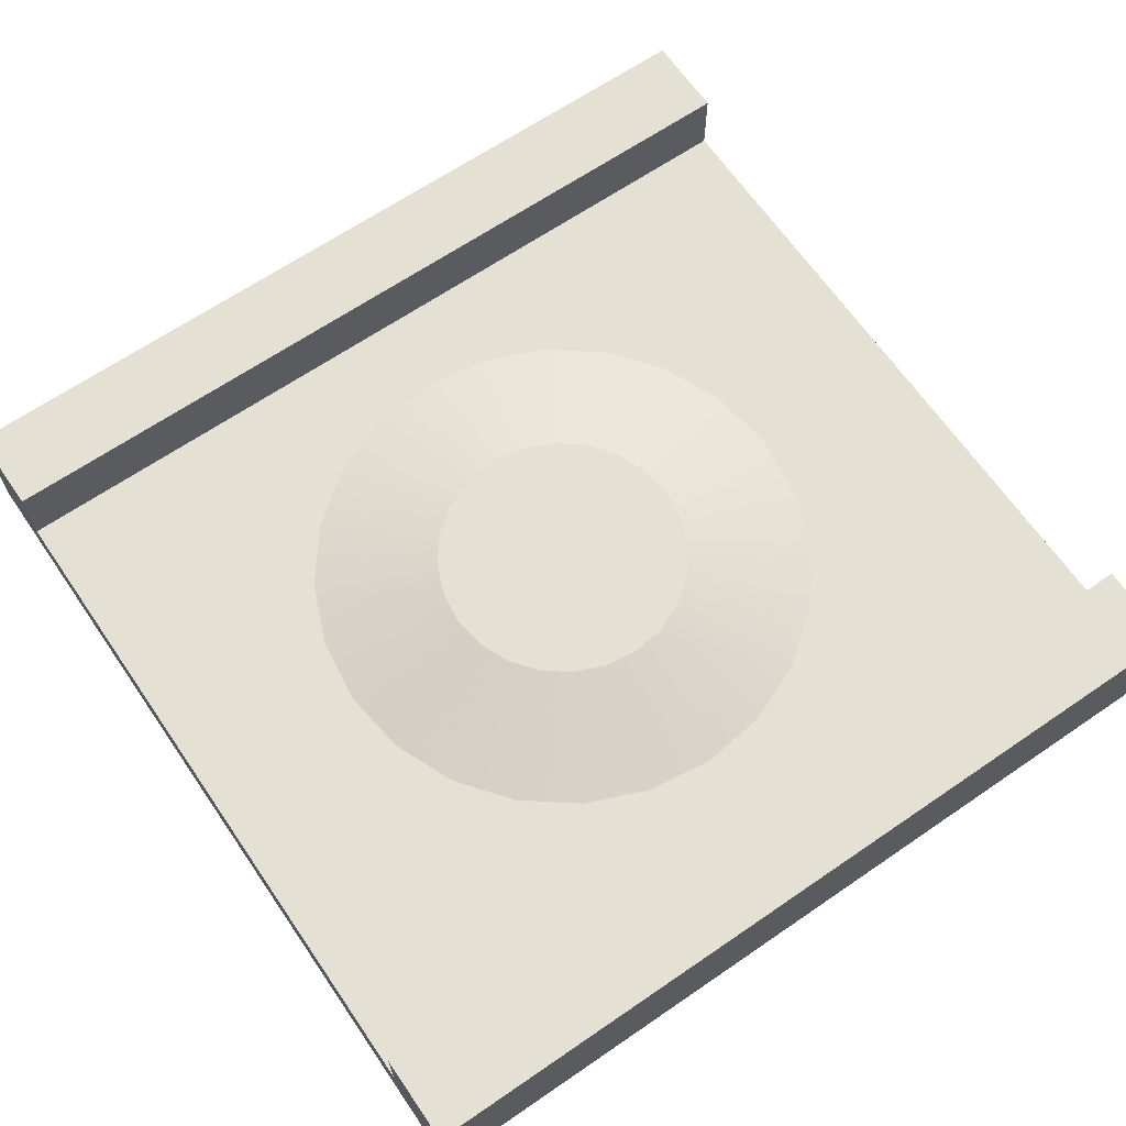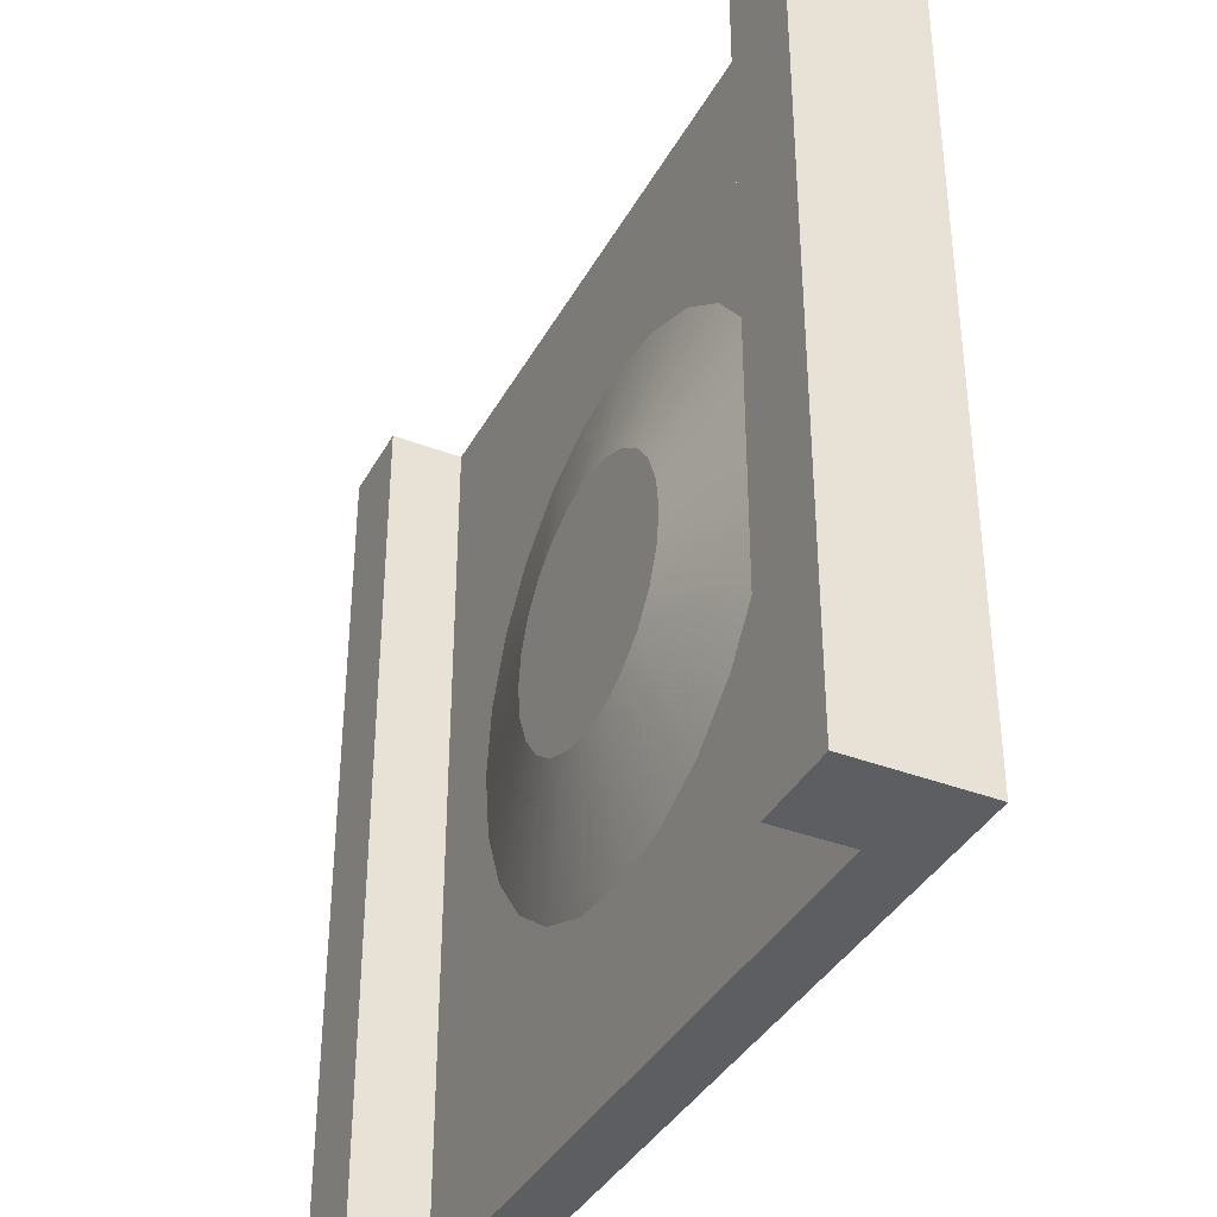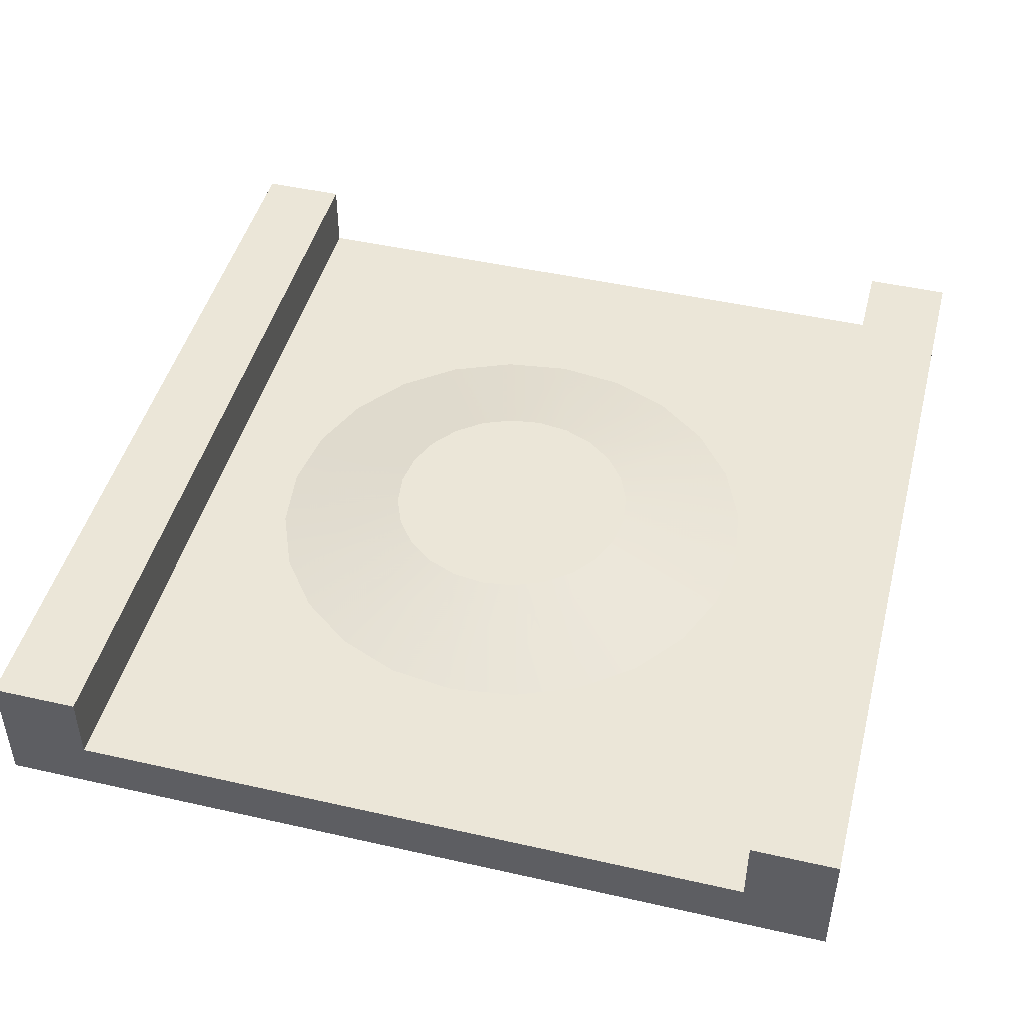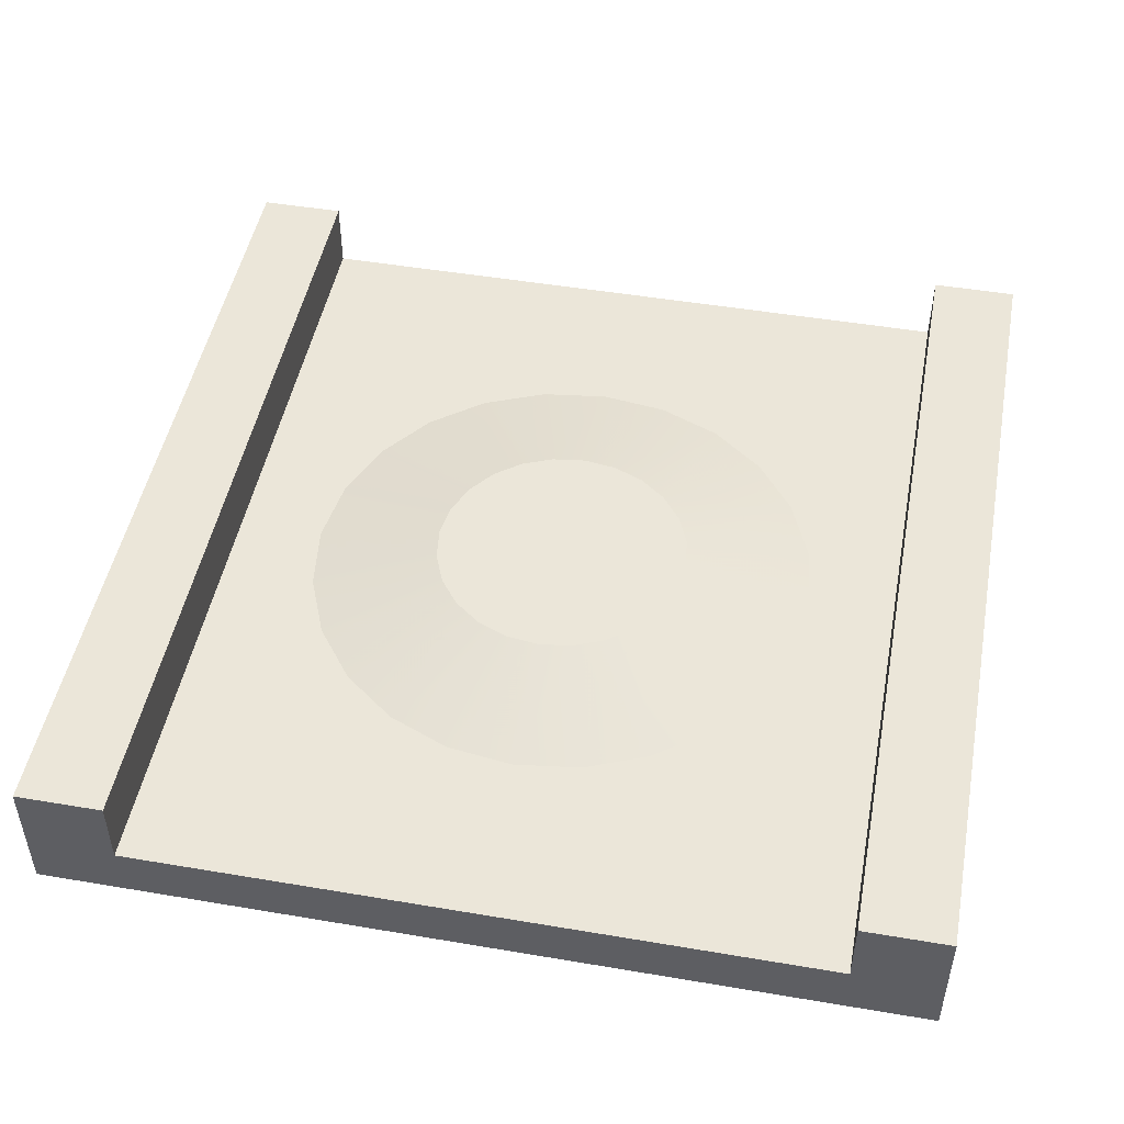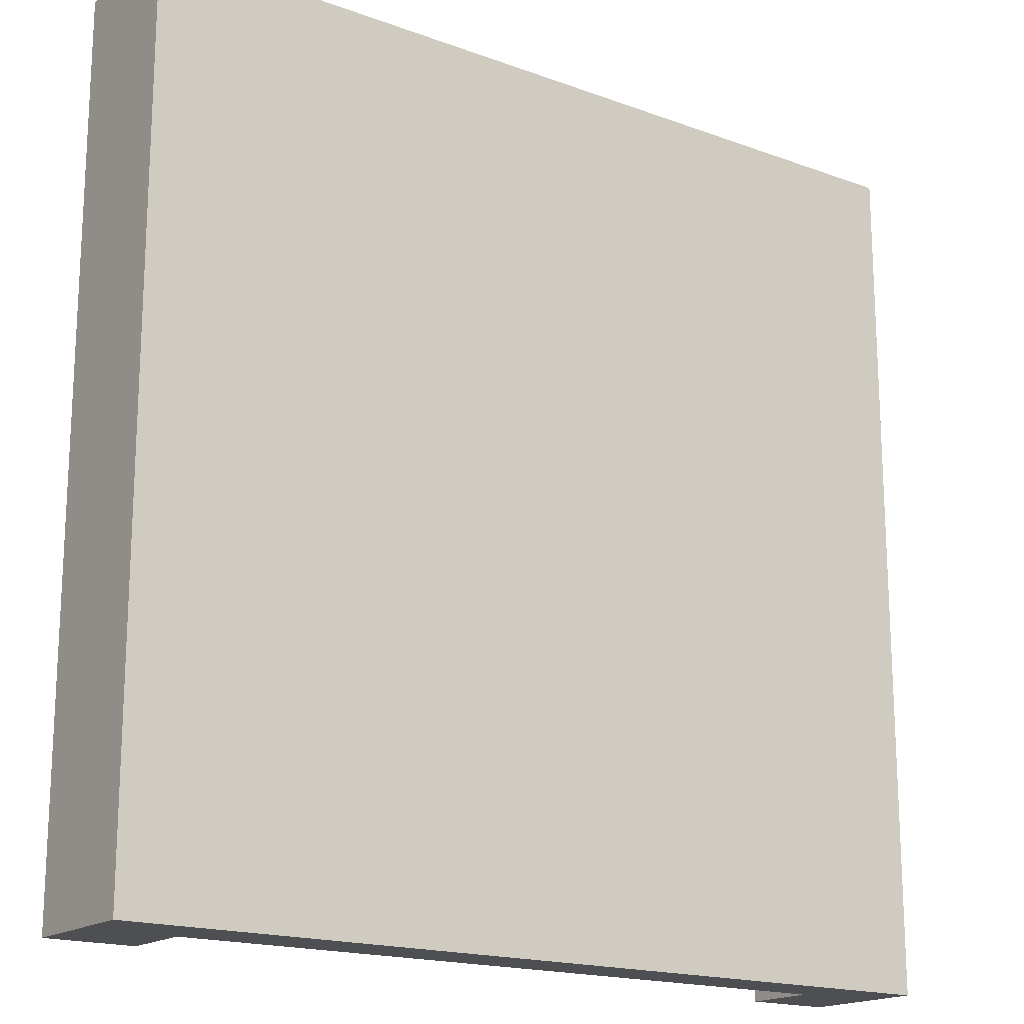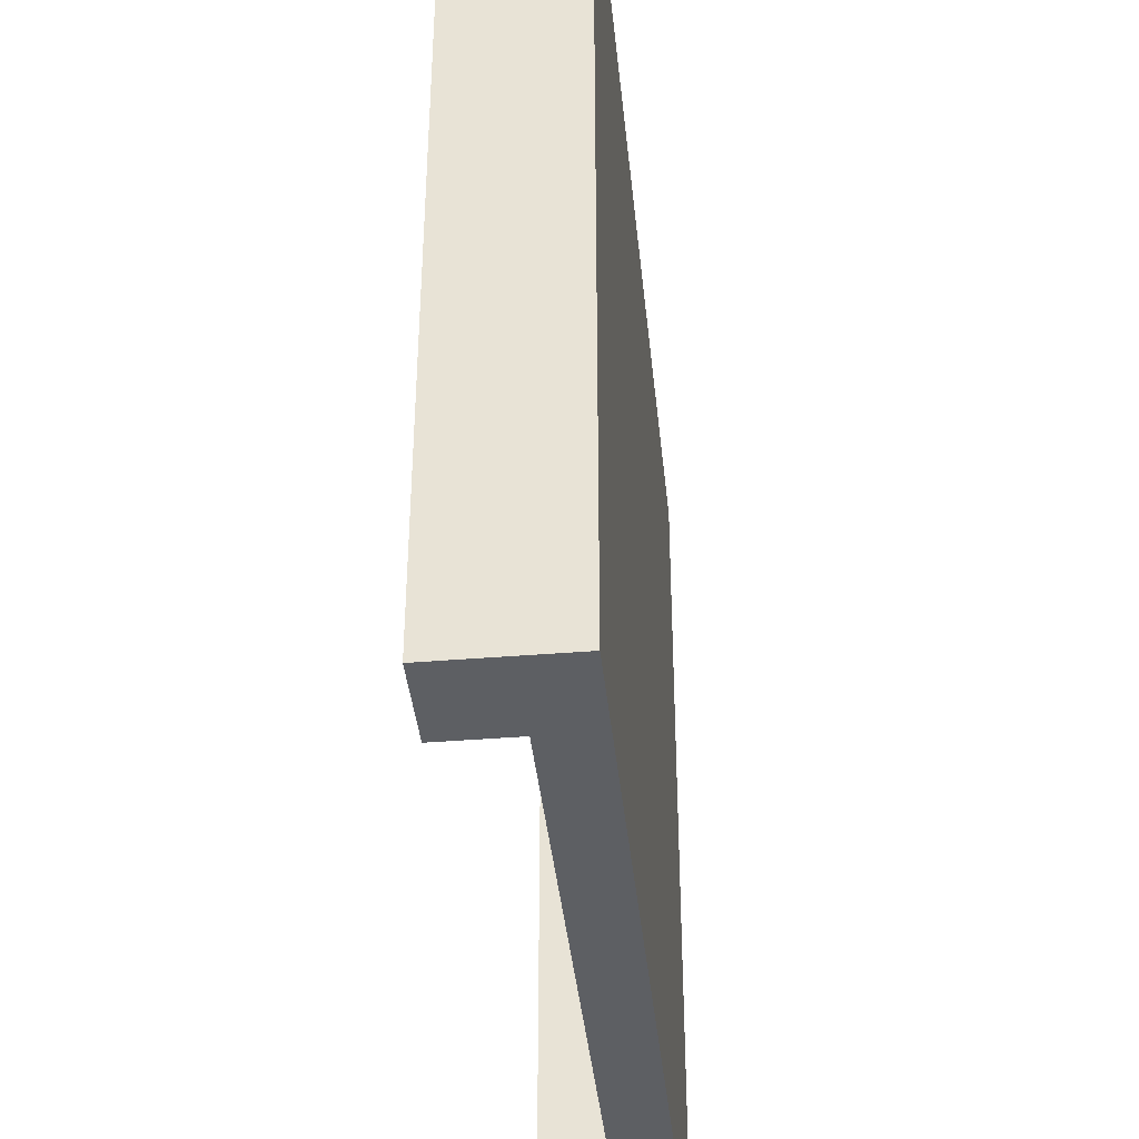
<metadata>
{"format":"obj","ext":"obj","renderer":"f3d","projection":"perspective","resolution":1024,"background":"white","views":[{"elev":65.9,"azim":55.5,"up":"+Y"},{"elev":-37.9,"azim":-116.0,"up":"+Z"},{"elev":46.4,"azim":14.5,"up":"+Y"},{"elev":48.4,"azim":-169.3,"up":"+Y"},{"elev":-17.6,"azim":-35.9,"up":"+Z"},{"elev":-39.9,"azim":-84.2,"up":"+Z"}]}
</metadata>
<code>
v  -1.5 0.44 -1.5
v  -1.2 0.44 -1.5
v  -1.2 0.19 -1.5
v  -1.2 0 -1.5
v  -1.5 0 -1.5
v  -1.5 0 1.5
v  -1.5 0.44 1.5
v  -1.2 0.44 1.5
v  -1.2 0 1.5
v  -1.2 0.19 1.5
v  1.2 0 -1.5
v  1.5 0 -1.5
v  1.5 0 1.5
v  1.2 0 1.5
v  -0.8693 0.19 0.2329
v  -0.7794 0.19 0.45
v  -0.9 0.19 0
v  0.7794 0.19 -0.45
v  0.6364 0.19 -0.6364
v  0.45 0.19 -0.7794
v  0.2329 0.19 -0.8693
v  0 0.19 -0.9
v  -0.2329 0.19 -0.8693
v  -0.45 0.19 -0.7794
v  -0.6364 0.19 -0.6364
v  -0.7794 0.19 -0.45
v  -0.8693 0.19 -0.2329
v  -0.6364 0.19 0.6364
v  -0.45 0.19 0.7794
v  -0.2329 0.19 0.8693
v  0 0.19 0.9
v  0.2329 0.19 0.8693
v  0.45 0.19 0.7794
v  0.6364 0.19 0.6364
v  0.7794 0.19 0.45
v  0.8693 0.19 0.2329
v  0.9 0.19 0
v  0.8693 0.19 -0.2329
v  1.2 0.19 -1.5
v  0.225 0.29 -0.3897
v  0.3182 0.29 -0.3182
v  0.1165 0.29 -0.4347
v  0 0.29 -0.45
v  -0.1165 0.29 -0.4347
v  0.3897 0.29 -0.225
v  -0.225 0.29 -0.3897
v  -0.3182 0.29 -0.3182
v  -0.3897 0.29 -0.225
v  -0.4347 0.29 -0.1165
v  -0.45 0.29 0
v  -0.4347 0.29 0.1165
v  -0.3897 0.29 0.225
v  -0.3182 0.29 0.3182
v  -0.225 0.29 0.3897
v  -0.1165 0.29 0.4347
v  0 0.29 0.45
v  0.1165 0.29 0.4347
v  0.225 0.29 0.3897
v  0.3182 0.29 0.3182
v  0.3897 0.29 0.225
v  0.4347 0.29 0.1165
v  0.45 0.29 0
v  0.4347 0.29 -0.1165
v  1.2 0.19 1.5
v  1.5 0.44 1.5
v  1.2 0.44 1.5
v  1.5 0.44 -1.5
v  1.2 0.44 -1.5
g Mesh1 Bump_walls Model
f 1 2 3
f 1 3 4
f 4 5 1
g BackColor
f 2 1 5
f 2 5 4
f 4 3 2
g Red
f 6 7 1
f 6 1 5
g BackColor
f 5 1 7
f 5 7 6
g Red
f 2 1 7
f 2 7 8
g BackColor
f 8 7 1
f 8 1 2
g Red
f 7 6 9
f 7 9 10
f 10 8 7
f 4 11 12
f 4 12 13
f 4 13 14
f 4 14 9
f 4 9 6
f 6 5 4
g BackColor
f 11 4 5
f 11 5 6
f 11 6 9
f 11 9 14
f 11 14 13
f 13 12 11
f 6 7 8
f 6 8 10
f 10 9 6
g Red
f 10 3 2
f 10 2 8
g Green
f 10 15 3
f 15 10 16
g BackColor
f 3 15 10
g Green
f 3 15 17
g BackColor
f 17 15 3
g Green
f 18 19 20
f 18 20 21
f 18 21 22
f 18 22 23
f 18 23 24
f 18 24 25
f 18 25 26
f 18 26 27
f 18 27 17
f 18 17 15
f 18 15 16
f 18 16 28
f 18 28 29
f 18 29 30
f 18 30 31
f 18 31 32
f 18 32 33
f 18 33 34
f 18 34 35
f 18 35 36
f 18 36 37
f 37 38 18
f 39 20 19
f 39 21 20
f 39 22 21
f 39 23 22
f 39 24 23
f 3 24 39
f 24 3 25
g BackColor
f 39 24 3
f 23 24 39
f 19 18 38
f 19 38 37
f 19 37 36
f 19 36 35
f 19 35 34
f 19 34 33
f 19 33 32
f 19 32 31
f 19 31 30
f 19 30 29
f 19 29 28
f 19 28 16
f 19 16 15
f 19 15 17
f 19 17 27
f 19 27 26
f 19 26 25
f 19 25 24
f 19 24 23
f 19 23 22
f 19 22 21
f 21 20 19
g Green
f 39 18 38
f 39 19 18
g BackColor
f 19 20 39
g Green
f 20 40 41
f 20 41 19
f 21 42 40
f 21 40 20
f 22 43 42
f 22 42 21
f 23 44 43
f 23 43 22
g BackColor
f 44 43 22
f 23 44 22
f 43 42 21
f 22 43 21
f 42 40 20
f 21 42 20
f 40 41 19
f 20 40 19
g Green
f 18 19 41
f 18 41 45
g BackColor
f 18 19 39
f 45 41 19
f 45 19 18
g Green
f 45 41 40
f 45 40 42
f 45 42 43
f 45 43 44
f 45 44 46
f 45 46 47
f 45 47 48
f 45 48 49
f 45 49 50
f 45 50 51
f 45 51 52
f 45 52 53
f 45 53 54
f 45 54 55
f 45 55 56
f 45 56 57
f 45 57 58
f 45 58 59
f 45 59 60
f 45 60 61
f 45 61 62
f 62 63 45
g BackColor
f 41 45 63
f 41 63 62
f 41 62 61
f 41 61 60
f 41 60 59
f 41 59 58
f 41 58 57
f 41 57 56
f 41 56 55
f 41 55 54
f 41 54 53
f 41 53 52
f 41 52 51
f 41 51 50
f 41 50 49
f 41 49 48
f 41 48 47
f 41 47 46
f 41 46 44
f 41 44 43
f 41 43 42
f 42 40 41
g Green
f 38 18 45
f 38 45 63
g BackColor
f 38 18 39
f 63 45 18
f 63 18 38
g Green
f 63 38 37
f 62 63 37
f 37 38 39
g BackColor
f 37 38 39
f 62 63 38
f 62 38 37
g Green
f 62 37 36
f 61 62 36
f 37 64 36
f 36 64 35
f 35 64 34
f 34 64 33
f 33 64 32
f 32 64 31
f 31 64 30
f 30 64 29
f 64 10 29
f 29 10 28
f 28 10 16
g BackColor
f 16 10 15
f 28 10 16
f 29 10 28
f 64 10 29
g Green
f 9 14 64
f 9 64 10
g BackColor
f 10 64 14
f 10 14 9
g Red
f 65 66 64
f 65 64 14
f 14 13 65
g BackColor
f 66 65 13
f 66 13 14
f 14 64 66
g Red
f 67 65 13
f 67 13 12
f 67 68 66
f 67 66 65
g BackColor
f 65 66 68
f 65 68 67
g Red
f 39 64 66
f 39 66 68
g Green
f 39 37 64
g BackColor
f 64 37 39
f 37 64 36
f 36 64 35
f 35 64 34
f 34 64 33
f 33 64 32
f 32 64 31
f 31 64 30
f 30 64 29
g Green
f 30 55 54
f 30 54 29
f 31 56 55
f 31 55 30
g BackColor
f 56 55 30
f 31 56 30
f 55 54 29
f 30 55 29
g Green
f 29 54 53
f 29 53 28
g BackColor
f 54 53 28
f 29 54 28
g Green
f 53 52 16
f 53 16 28
g BackColor
f 52 16 28
f 53 52 28
g Green
f 52 51 15
f 52 15 16
g BackColor
f 51 15 16
f 52 51 16
g Green
f 51 50 17
f 51 17 15
g BackColor
f 50 17 15
f 51 50 15
g Green
f 50 49 27
f 50 27 17
g BackColor
f 49 27 17
f 50 49 17
g Green
f 27 3 17
f 26 3 27
f 25 3 26
g BackColor
f 25 3 24
f 26 3 25
f 27 3 26
f 17 3 27
g Green
f 49 48 26
f 49 26 27
g BackColor
f 48 26 27
f 49 48 27
g Green
f 48 47 25
f 48 25 26
g BackColor
f 47 25 26
f 48 47 26
g Green
f 25 47 46
f 25 46 24
g BackColor
f 47 46 24
f 25 47 24
g Green
f 24 46 44
f 24 44 23
g BackColor
f 46 44 23
f 24 46 23
g Green
f 32 57 56
f 32 56 31
g BackColor
f 57 56 31
f 32 57 31
g Green
f 33 58 57
f 33 57 32
g BackColor
f 58 57 32
f 33 58 32
g Green
f 34 59 58
f 34 58 33
g BackColor
f 59 58 33
f 34 59 33
g Green
f 34 35 60
f 34 60 59
g BackColor
f 35 60 59
f 34 35 59
g Green
f 35 36 61
f 35 61 60
g BackColor
f 60 61 36
f 60 36 35
f 61 62 37
f 61 37 36
f 68 66 64
f 68 64 39
g Red
f 67 12 11
f 67 11 39
f 39 68 67
g BackColor
f 12 67 68
f 12 68 39
f 39 11 12
g Green
f 11 4 3
f 11 3 39
g BackColor
f 39 3 4
f 39 4 11
f 12 13 65
f 12 65 67
f 20 21 39
f 21 22 39
f 22 23 39
f 8 2 3
f 8 3 10

</code>
